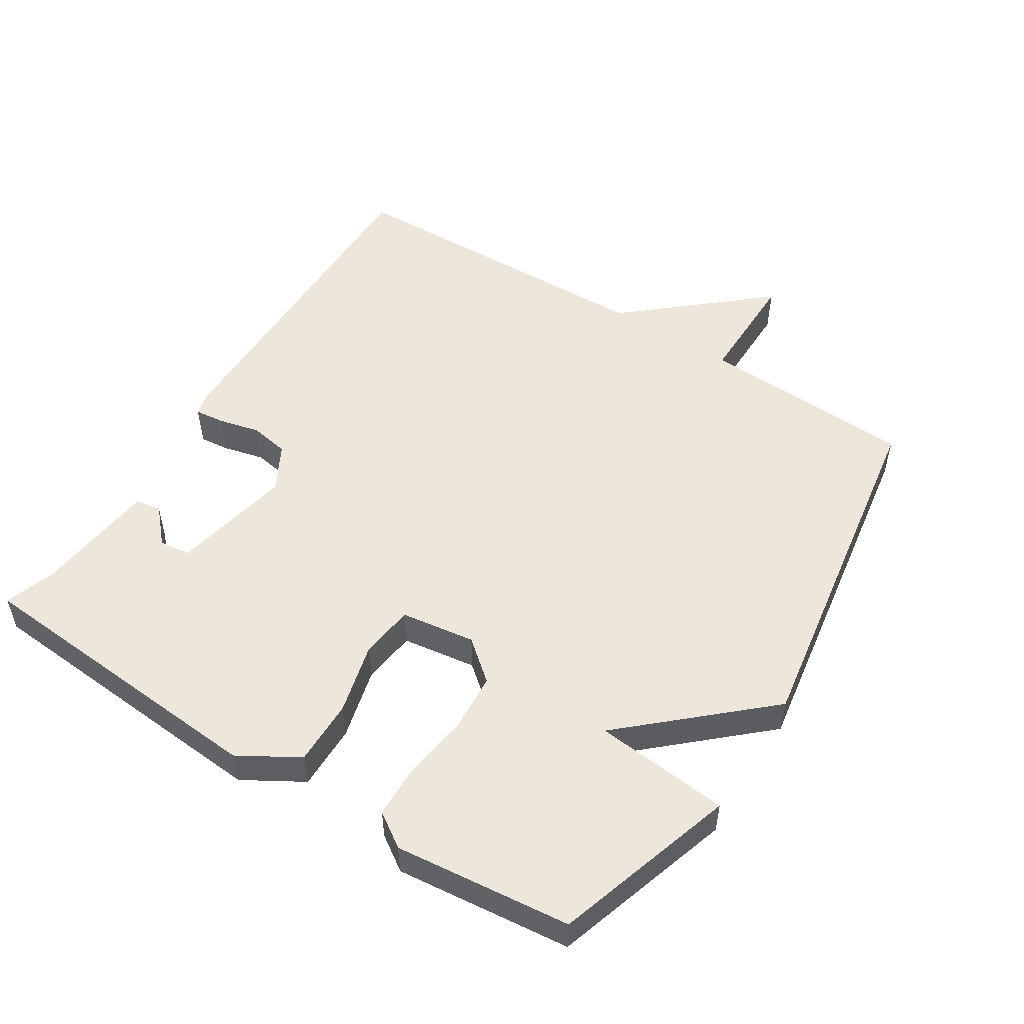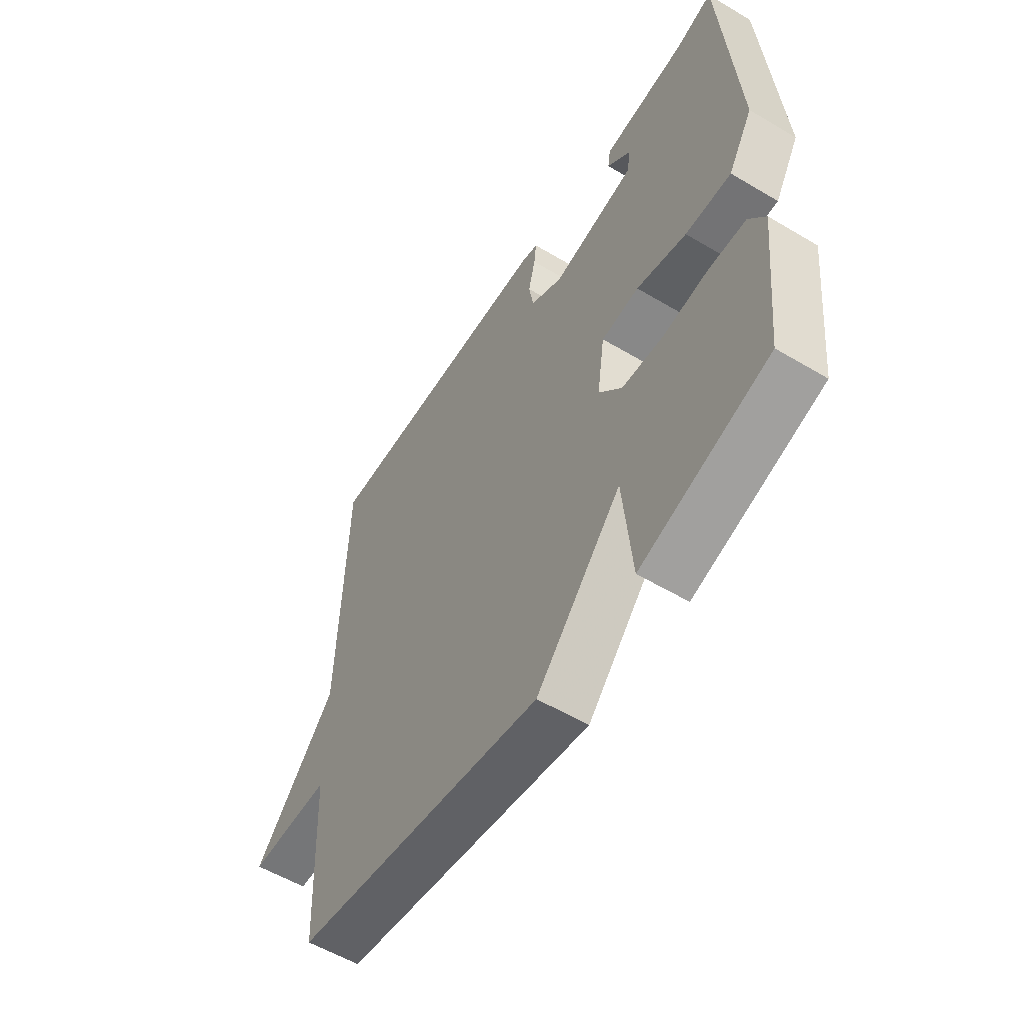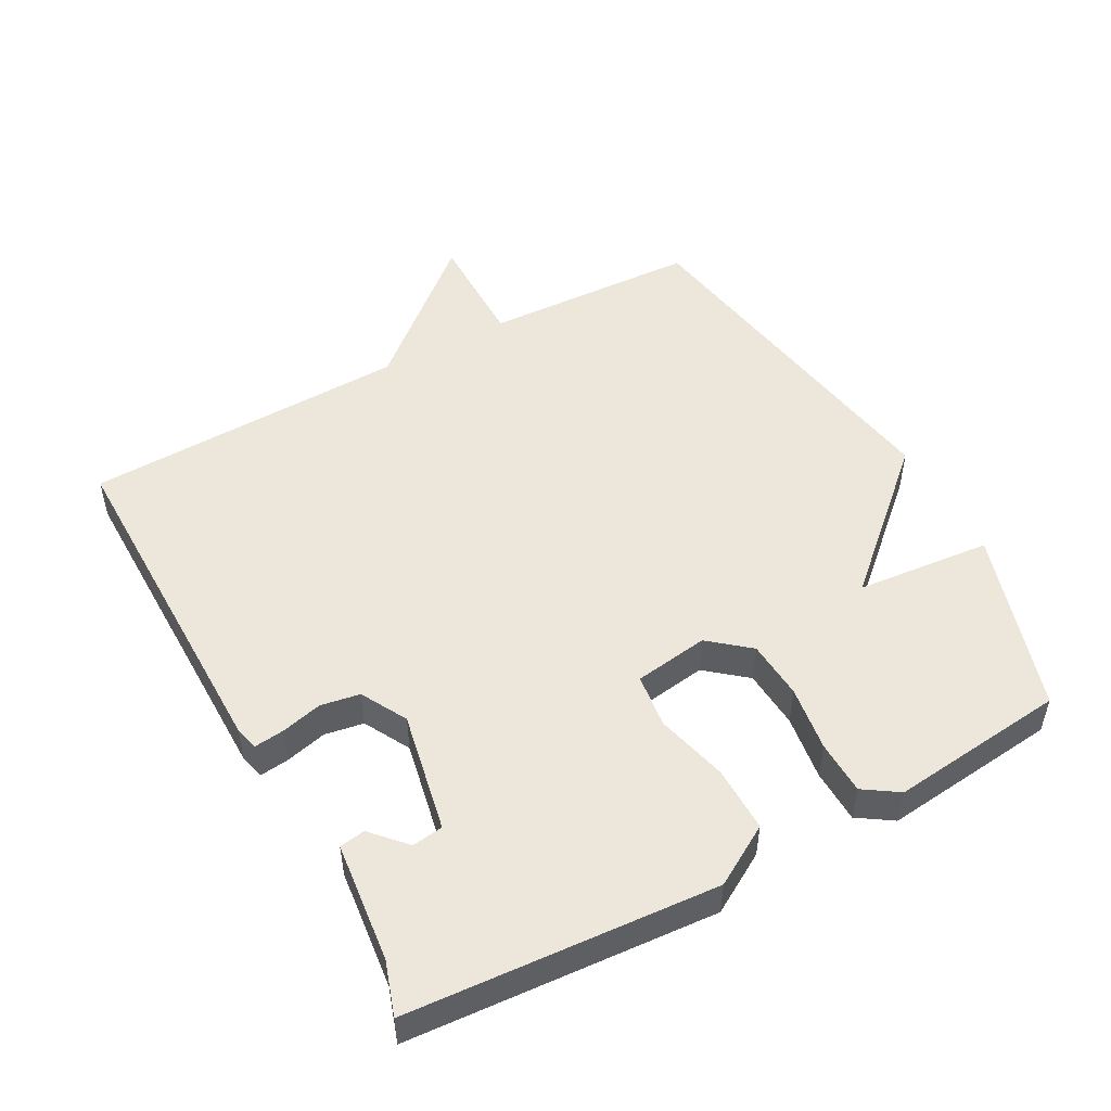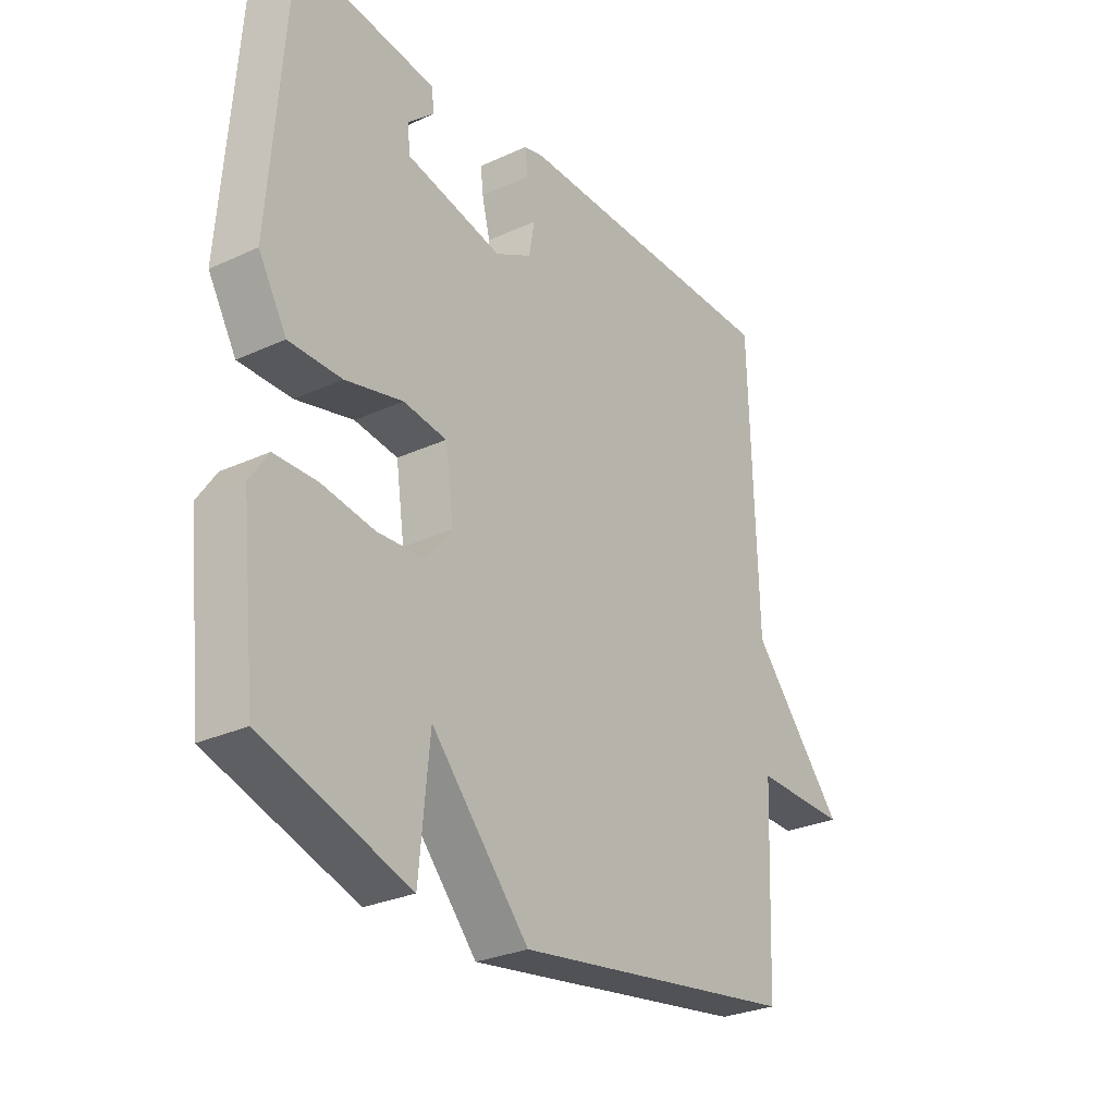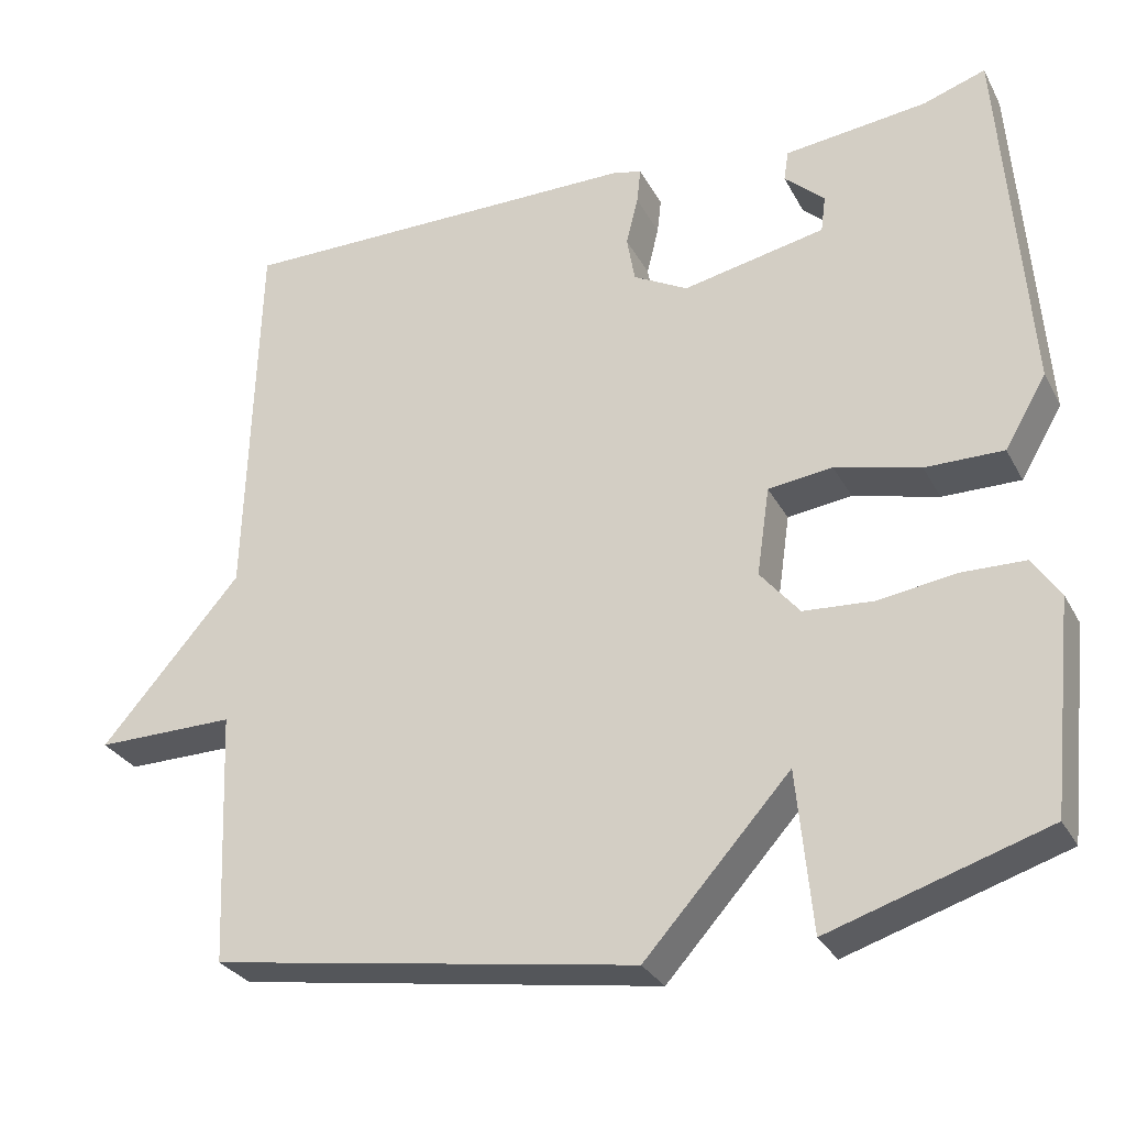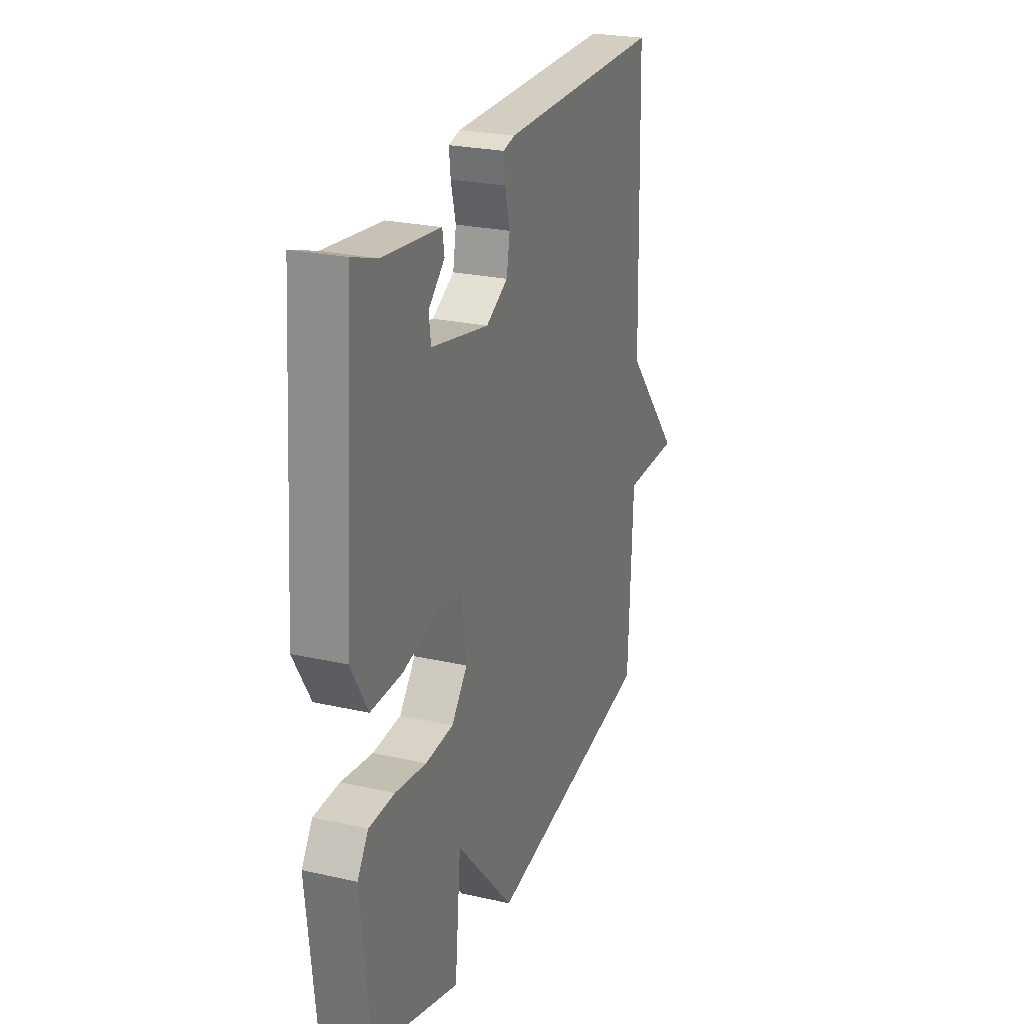
<metadata>
{"format":"obj","ext":"obj","renderer":"f3d","projection":"perspective","resolution":1024,"background":"white","views":[{"elev":52.4,"azim":122.4,"up":"+Y"},{"elev":-56.5,"azim":58.1,"up":"+Z"},{"elev":50.5,"azim":61.3,"up":"+Y"},{"elev":-28.7,"azim":124.4,"up":"+Z"},{"elev":-29.7,"azim":23.7,"up":"+Z"},{"elev":24.8,"azim":110.2,"up":"+Z"}]}
</metadata>
<code>
v 0.5 0.07 0.5
v 0.533 0.07 0.045
v 0.481 0.07 -0.043
v 0.384 0.07 -0.042
v 0.278 0.07 -0.015
v 0.198 0.07 -0.025
v 0.182 0.07 -0.135
v 0.231 0.07 -0.194
v 0.318 0.07 -0.2
v 0.415 0.07 -0.186
v 0.494 0.07 -0.188
v 0.528 0.07 -0.239
v 0.5 0.07 -0.5
v 0.23 0.07 -0.585
v 0.211 0.07 -0.385
v 0.03 0.07 -0.585
v -0.5 0.07 -0.5
v -0.514 0.07 -0.182
v -0.688 0.07 -0.183
v -0.514 0.07 0.018
v -0.5 0.07 0.5
v 0.01 0.07 0.497
v 0.046 0.07 0.488
v 0.041 0.07 0.444
v 0.026 0.07 0.383
v 0.036 0.07 0.325
v 0.104 0.07 0.288
v 0.282 0.07 0.324
v 0.288 0.07 0.37
v 0.238 0.07 0.416
v 0.244 0.07 0.454
v 0.422 0.07 0.474
v 0.5 0 0.5
v 0.533 0 0.045
v 0.481 0 -0.043
v 0.384 0 -0.042
v 0.278 0 -0.015
v 0.198 0 -0.025
v 0.182 0 -0.135
v 0.231 0 -0.194
v 0.318 0 -0.2
v 0.415 0 -0.186
v 0.494 0 -0.188
v 0.528 0 -0.239
v 0.5 0 -0.5
v 0.23 0 -0.585
v 0.211 0 -0.385
v 0.03 0 -0.585
v -0.5 0 -0.5
v -0.514 0 -0.182
v -0.688 0 -0.183
v -0.514 0 0.018
v -0.5 0 0.5
v 0.01 0 0.497
v 0.046 0 0.488
v 0.041 0 0.444
v 0.026 0 0.383
v 0.036 0 0.325
v 0.104 0 0.288
v 0.282 0 0.324
v 0.288 0 0.37
v 0.238 0 0.416
v 0.244 0 0.454
v 0.422 0 0.474
f 29 30 31 32
f 3 4 5
f 2 3 5
f 1 2 5
f 32 1 5
f 29 32 5
f 28 29 5
f 27 28 5 6
f 26 27 6 7
f 23 24 25
f 22 23 25
f 21 22 25
f 20 21 25
f 20 25 26
f 19 20 26
f 18 19 26
f 18 26 7
f 17 18 7
f 16 17 7
f 15 16 7
f 13 14 15
f 12 13 15
f 11 12 15
f 10 11 15
f 9 10 15
f 8 9 15
f 7 8 15
f 64 63 62 61
f 37 36 35
f 37 35 34
f 37 34 33
f 37 33 64
f 37 64 61
f 37 61 60
f 38 37 60 59
f 39 38 59 58
f 57 56 55
f 57 55 54
f 57 54 53
f 57 53 52
f 58 57 52
f 58 52 51
f 58 51 50
f 39 58 50
f 39 50 49
f 39 49 48
f 39 48 47
f 47 46 45
f 47 45 44
f 47 44 43
f 47 43 42
f 47 42 41
f 47 41 40
f 47 40 39
f 1 33 34 2
f 2 34 35 3
f 3 35 36 4
f 4 36 37 5
f 5 37 38 6
f 6 38 39 7
f 7 39 40 8
f 8 40 41 9
f 9 41 42 10
f 10 42 43 11
f 11 43 44 12
f 12 44 45 13
f 13 45 46 14
f 14 46 47 15
f 15 47 48 16
f 16 48 49 17
f 17 49 50 18
f 18 50 51 19
f 19 51 52 20
f 20 52 53 21
f 21 53 54 22
f 22 54 55 23
f 23 55 56 24
f 24 56 57 25
f 25 57 58 26
f 26 58 59 27
f 27 59 60 28
f 28 60 61 29
f 29 61 62 30
f 30 62 63 31
f 31 63 64 32
f 32 64 33 1

</code>
